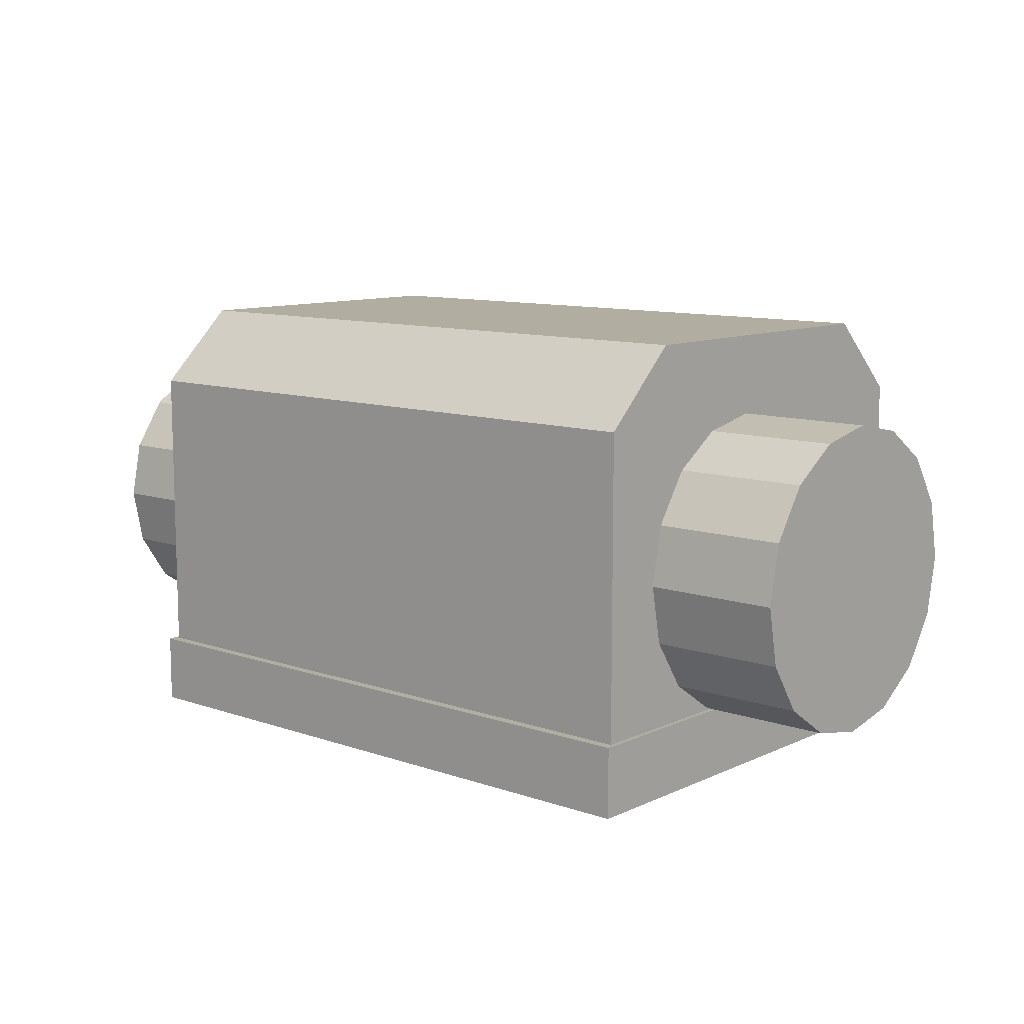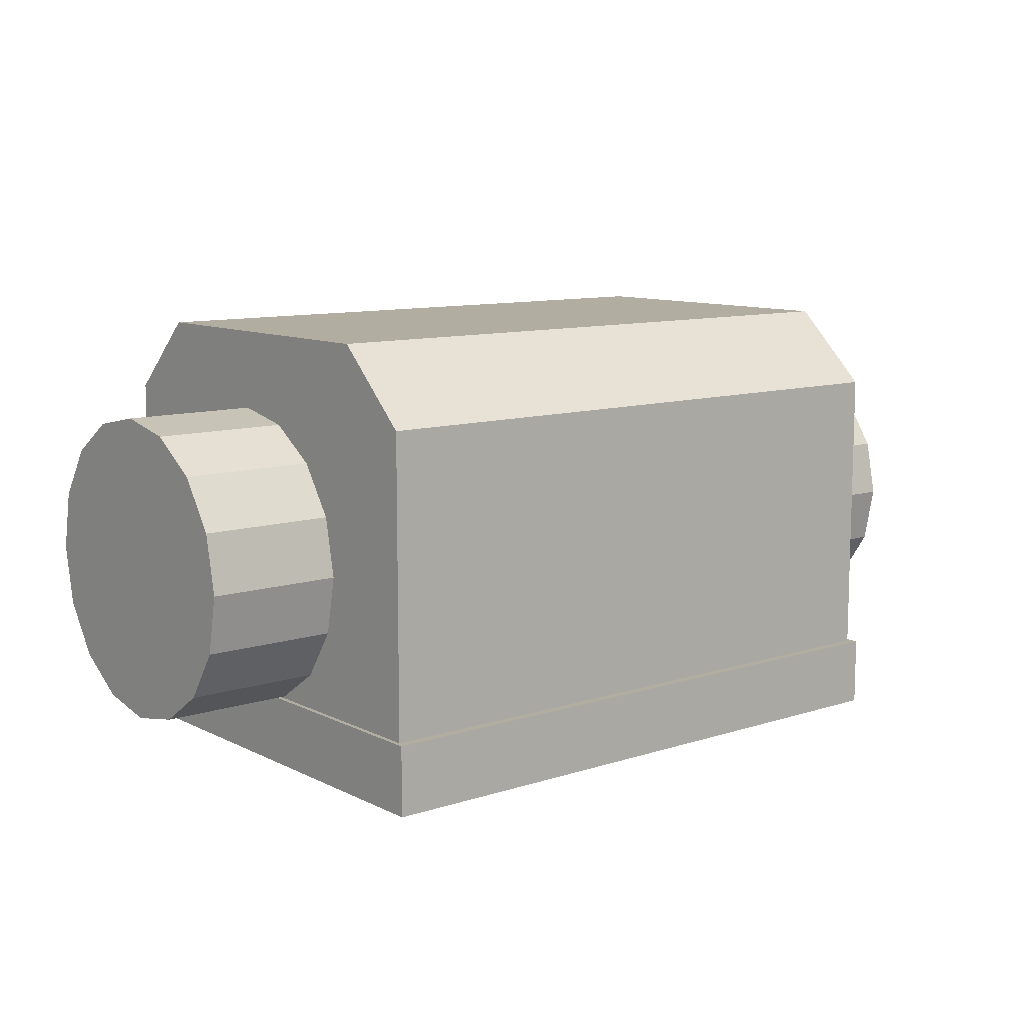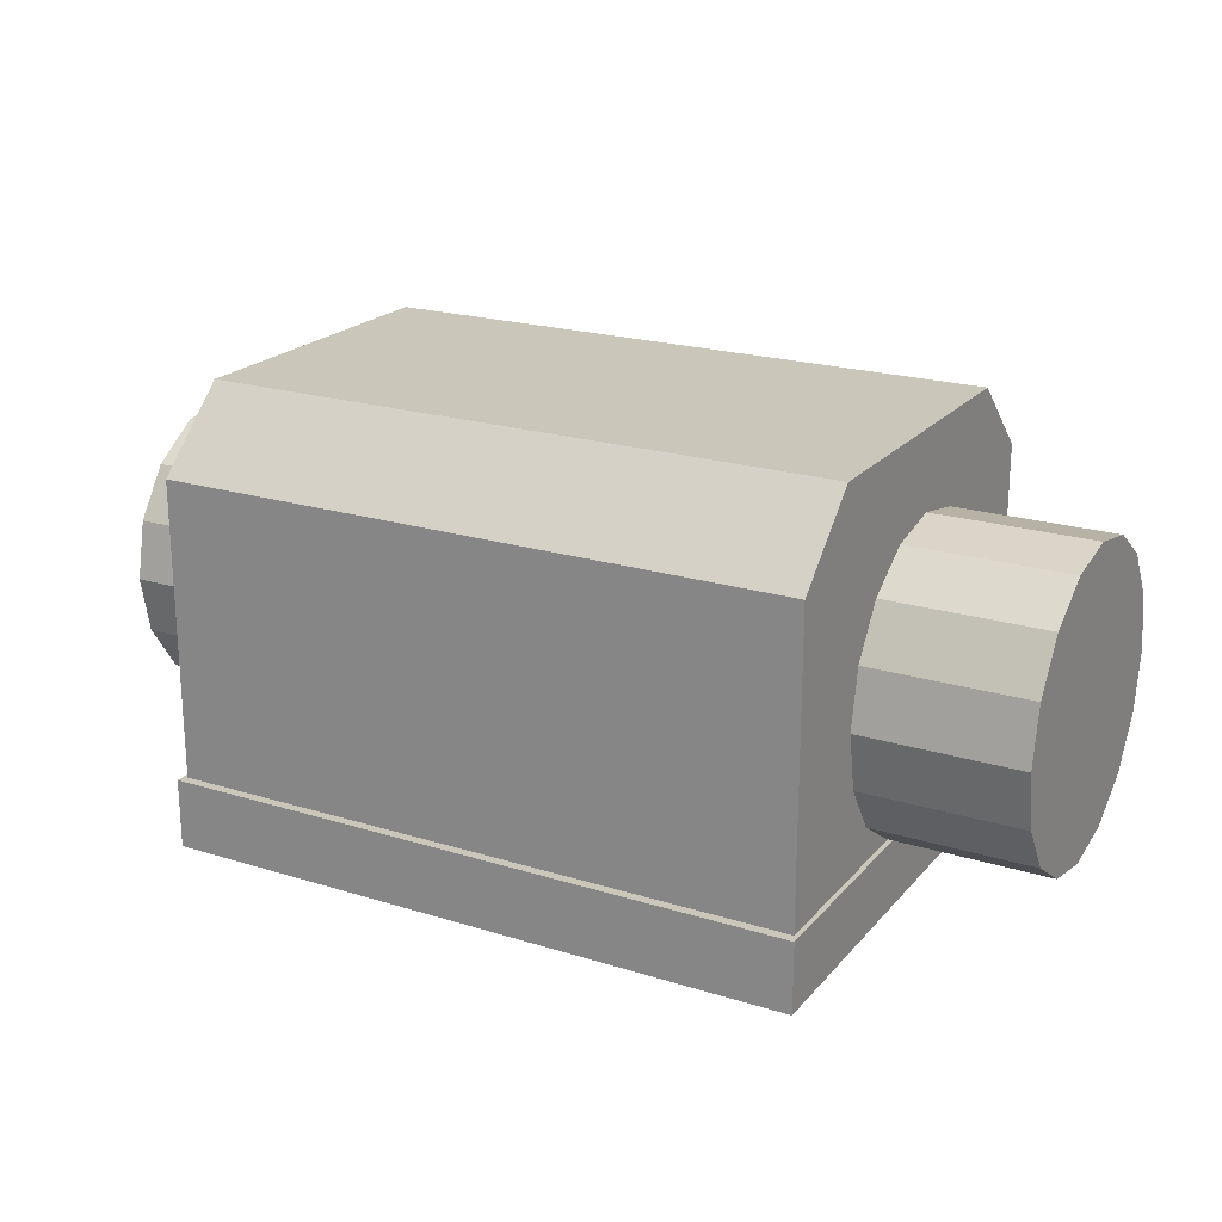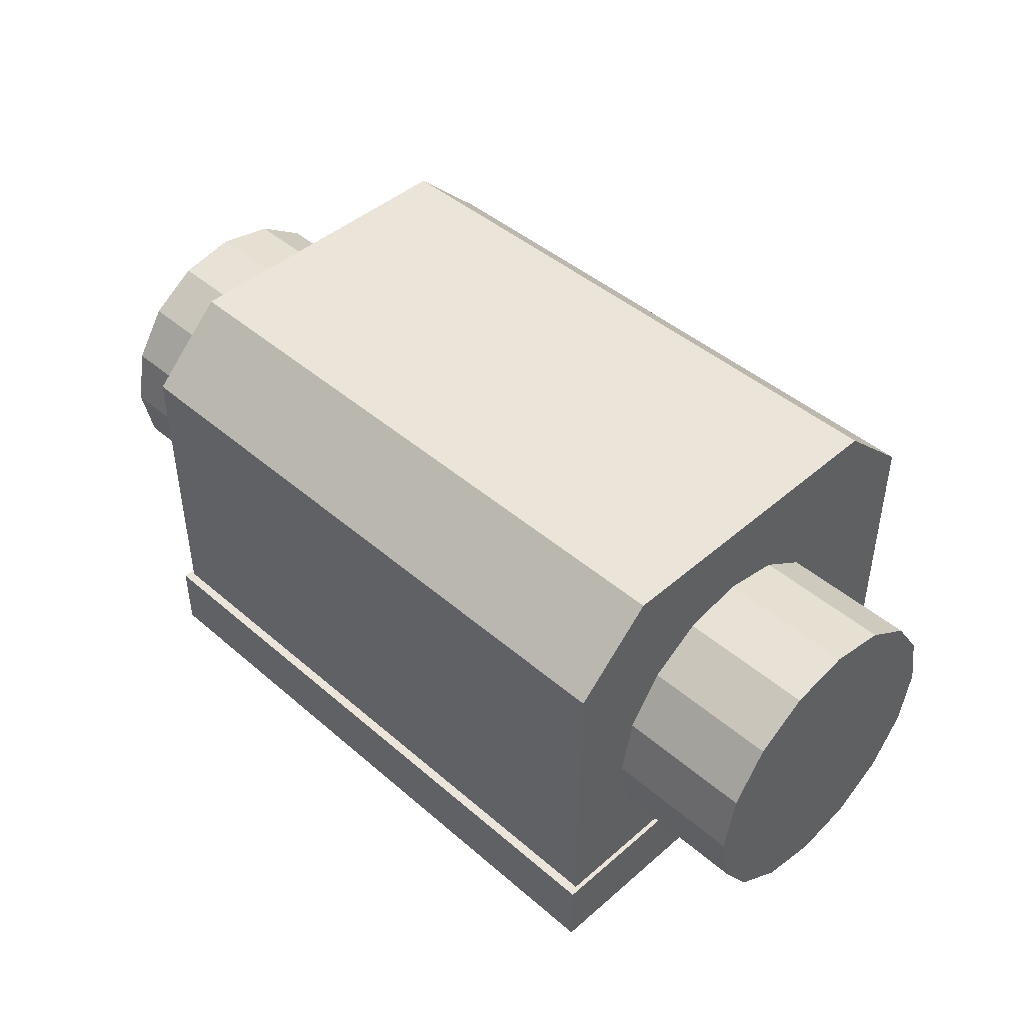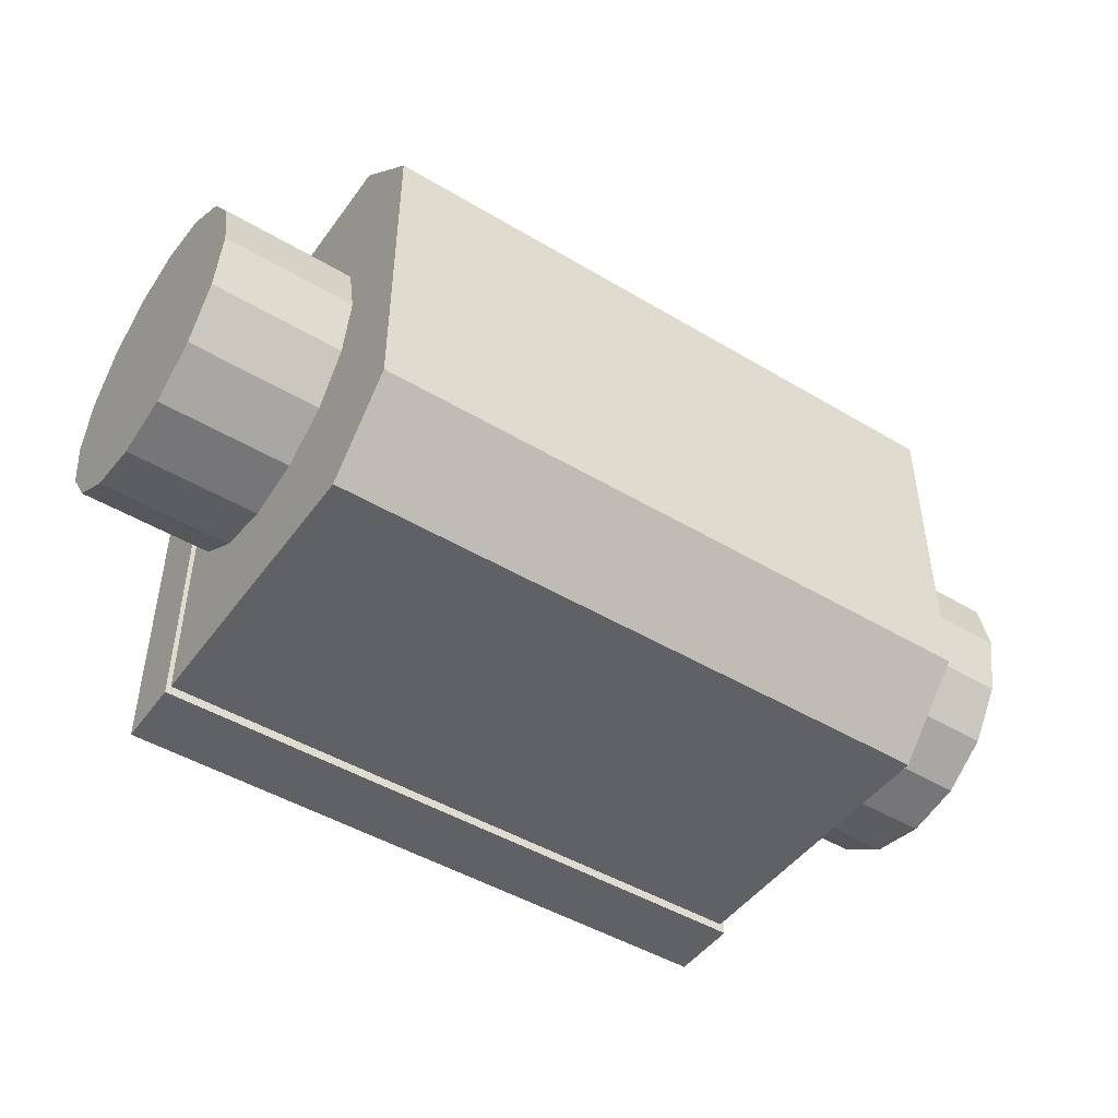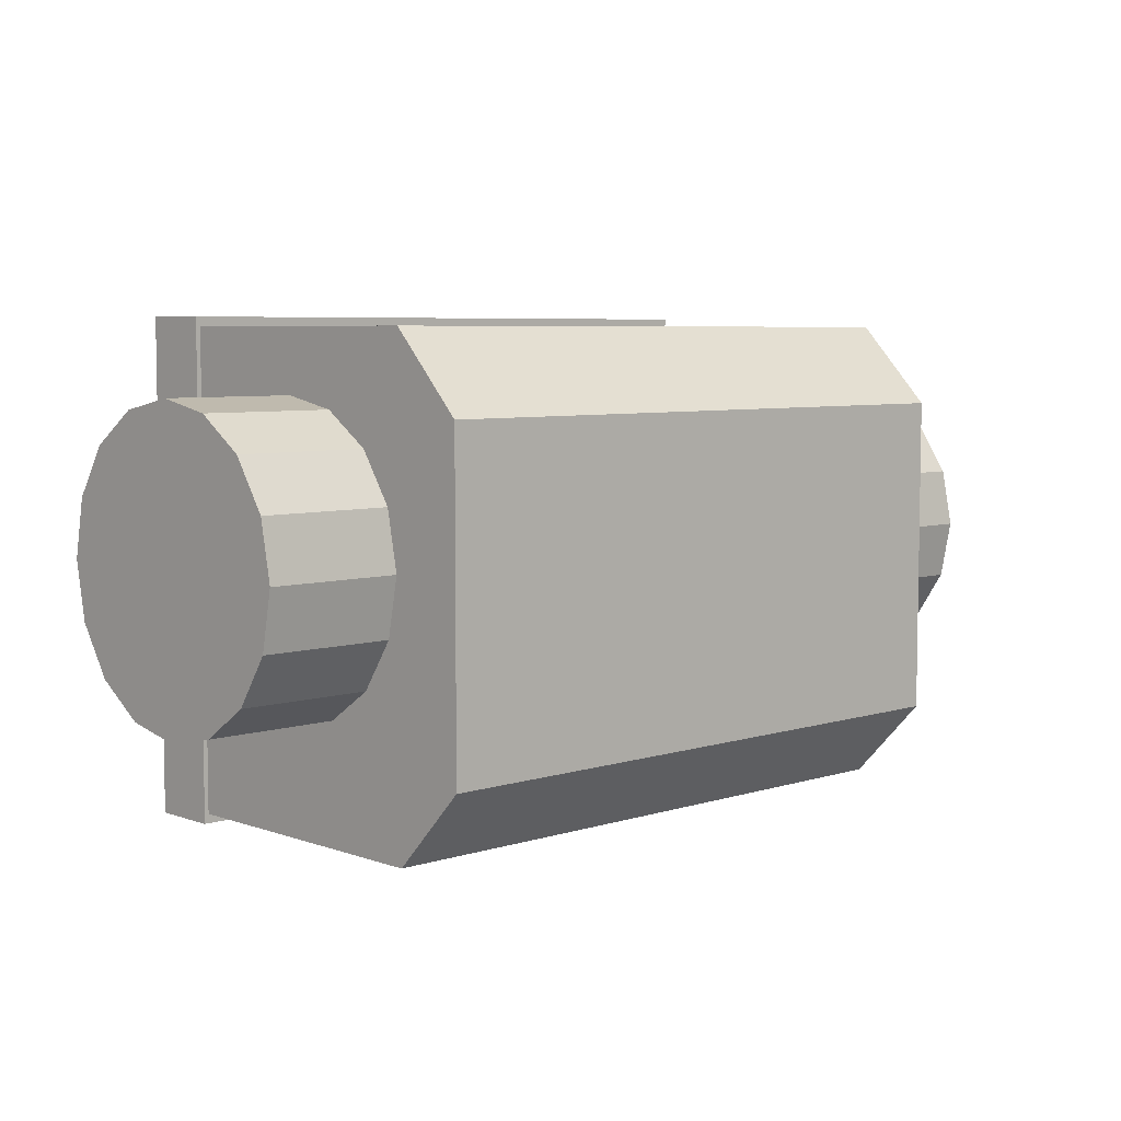
<metadata>
{"format":"obj","ext":"obj","renderer":"f3d","projection":"perspective","resolution":1024,"background":"white","views":[{"elev":10.4,"azim":41.0,"up":"+Y"},{"elev":10.3,"azim":140.9,"up":"+Y"},{"elev":21.2,"azim":-151.1,"up":"+Y"},{"elev":44.9,"azim":44.9,"up":"+Y"},{"elev":-47.1,"azim":145.9,"up":"+Z"},{"elev":6.0,"azim":136.7,"up":"+Z"}]}
</metadata>
<code>
o Cube.023
v -2.564 0.4814 2.089
v -2.564 0.4814 -1.398
v 2.104 0.4814 -1.398
v 2.104 0.4814 2.089
v -2.598 -0.03307 -1.467
v -2.598 -0.03307 2.158
v -2.598 0.4814 -1.467
v 2.138 -0.03307 -1.467
v 2.138 0.4814 -1.467
v 2.138 -0.03307 2.158
v 2.138 0.4814 2.158
v -2.598 0.4814 2.158
v -2.564 2.677 2.089
v -2.564 3.226 1.513
v -2.564 3.226 -0.8223
v -2.564 2.677 -1.398
v 2.104 3.226 1.513
v 2.104 2.677 2.089
v 2.104 2.677 -1.398
v 2.104 3.226 -0.8223
v -3.737 1.531 -0.6347
v -2.302 1.531 -0.6347
v -3.737 1.103 -0.5495
v -2.302 1.103 -0.5495
v -3.737 0.7397 -0.307
v -2.302 0.7397 -0.307
v -3.737 0.4971 0.05603
v -2.302 0.4971 0.05603
v -3.737 0.4119 0.4842
v -2.302 0.4119 0.4842
v -3.737 0.4971 0.9124
v -2.302 0.4971 0.9124
v -3.737 0.7397 1.275
v -2.302 0.7397 1.275
v -3.737 1.103 1.518
v -2.302 1.103 1.518
v -3.737 1.531 1.603
v -2.302 1.531 1.603
v -3.737 1.959 1.518
v -2.302 1.959 1.518
v -3.737 2.322 1.275
v -2.302 2.322 1.275
v -3.737 2.565 0.9124
v -2.302 2.565 0.9124
v -3.737 2.65 0.4842
v -2.302 2.65 0.4842
v -3.737 2.565 0.05603
v -2.302 2.565 0.05603
v -3.737 2.322 -0.307
v -2.302 2.322 -0.307
v -3.737 1.959 -0.5495
v -2.302 1.959 -0.5495
v 3.088 1.531 1.628
v 1.653 1.531 1.628
v 3.088 1.103 1.543
v 1.653 1.103 1.543
v 3.088 0.7397 1.3
v 1.653 0.7397 1.3
v 3.088 0.4971 0.9372
v 1.653 0.4971 0.9372
v 3.088 0.4119 0.509
v 1.653 0.4119 0.509
v 3.088 0.4971 0.08084
v 1.653 0.4971 0.08084
v 3.088 0.7397 -0.2822
v 1.653 0.7397 -0.2822
v 3.088 1.103 -0.5247
v 1.653 1.103 -0.5247
v 3.088 1.531 -0.6099
v 1.653 1.531 -0.6099
v 3.088 1.959 -0.5247
v 1.653 1.959 -0.5247
v 3.088 2.322 -0.2822
v 1.653 2.322 -0.2822
v 3.088 2.565 0.08084
v 1.653 2.565 0.08084
v 3.088 2.65 0.509
v 1.653 2.65 0.509
v 3.088 2.565 0.9372
v 1.653 2.565 0.9372
v 3.088 2.322 1.3
v 1.653 2.322 1.3
v 3.088 1.959 1.543
v 1.653 1.959 1.543
f 20 17 14 15
f 3 4 18 17 20 19
f 1 2 16 15 14 13
f 2 3 19 16
f 4 11 12 1
f 2 7 9 3
f 10 6 12 11
f 8 10 11 9
f 5 8 9 7
f 6 5 7 12
f 1 12 7 2
f 3 9 11 4
f 15 16 19 20
f 17 18 13 14
f 4 1 13 18
f 5 6 10 8
f 21 23 24 22
f 23 25 26 24
f 25 27 28 26
f 27 29 30 28
f 29 31 32 30
f 31 33 34 32
f 33 35 36 34
f 35 37 38 36
f 37 39 40 38
f 39 41 42 40
f 41 43 44 42
f 43 45 46 44
f 45 47 48 46
f 47 49 50 48
f 49 51 52 50
f 51 21 22 52
f 21 51 49 47 45 43 41 39 37 35 33 31 29 27 25 23
f 53 55 56 54
f 55 57 58 56
f 57 59 60 58
f 59 61 62 60
f 61 63 64 62
f 63 65 66 64
f 65 67 68 66
f 67 69 70 68
f 69 71 72 70
f 71 73 74 72
f 73 75 76 74
f 75 77 78 76
f 77 79 80 78
f 79 81 82 80
f 81 83 84 82
f 83 53 54 84
f 53 83 81 79 77 75 73 71 69 67 65 63 61 59 57 55

</code>
